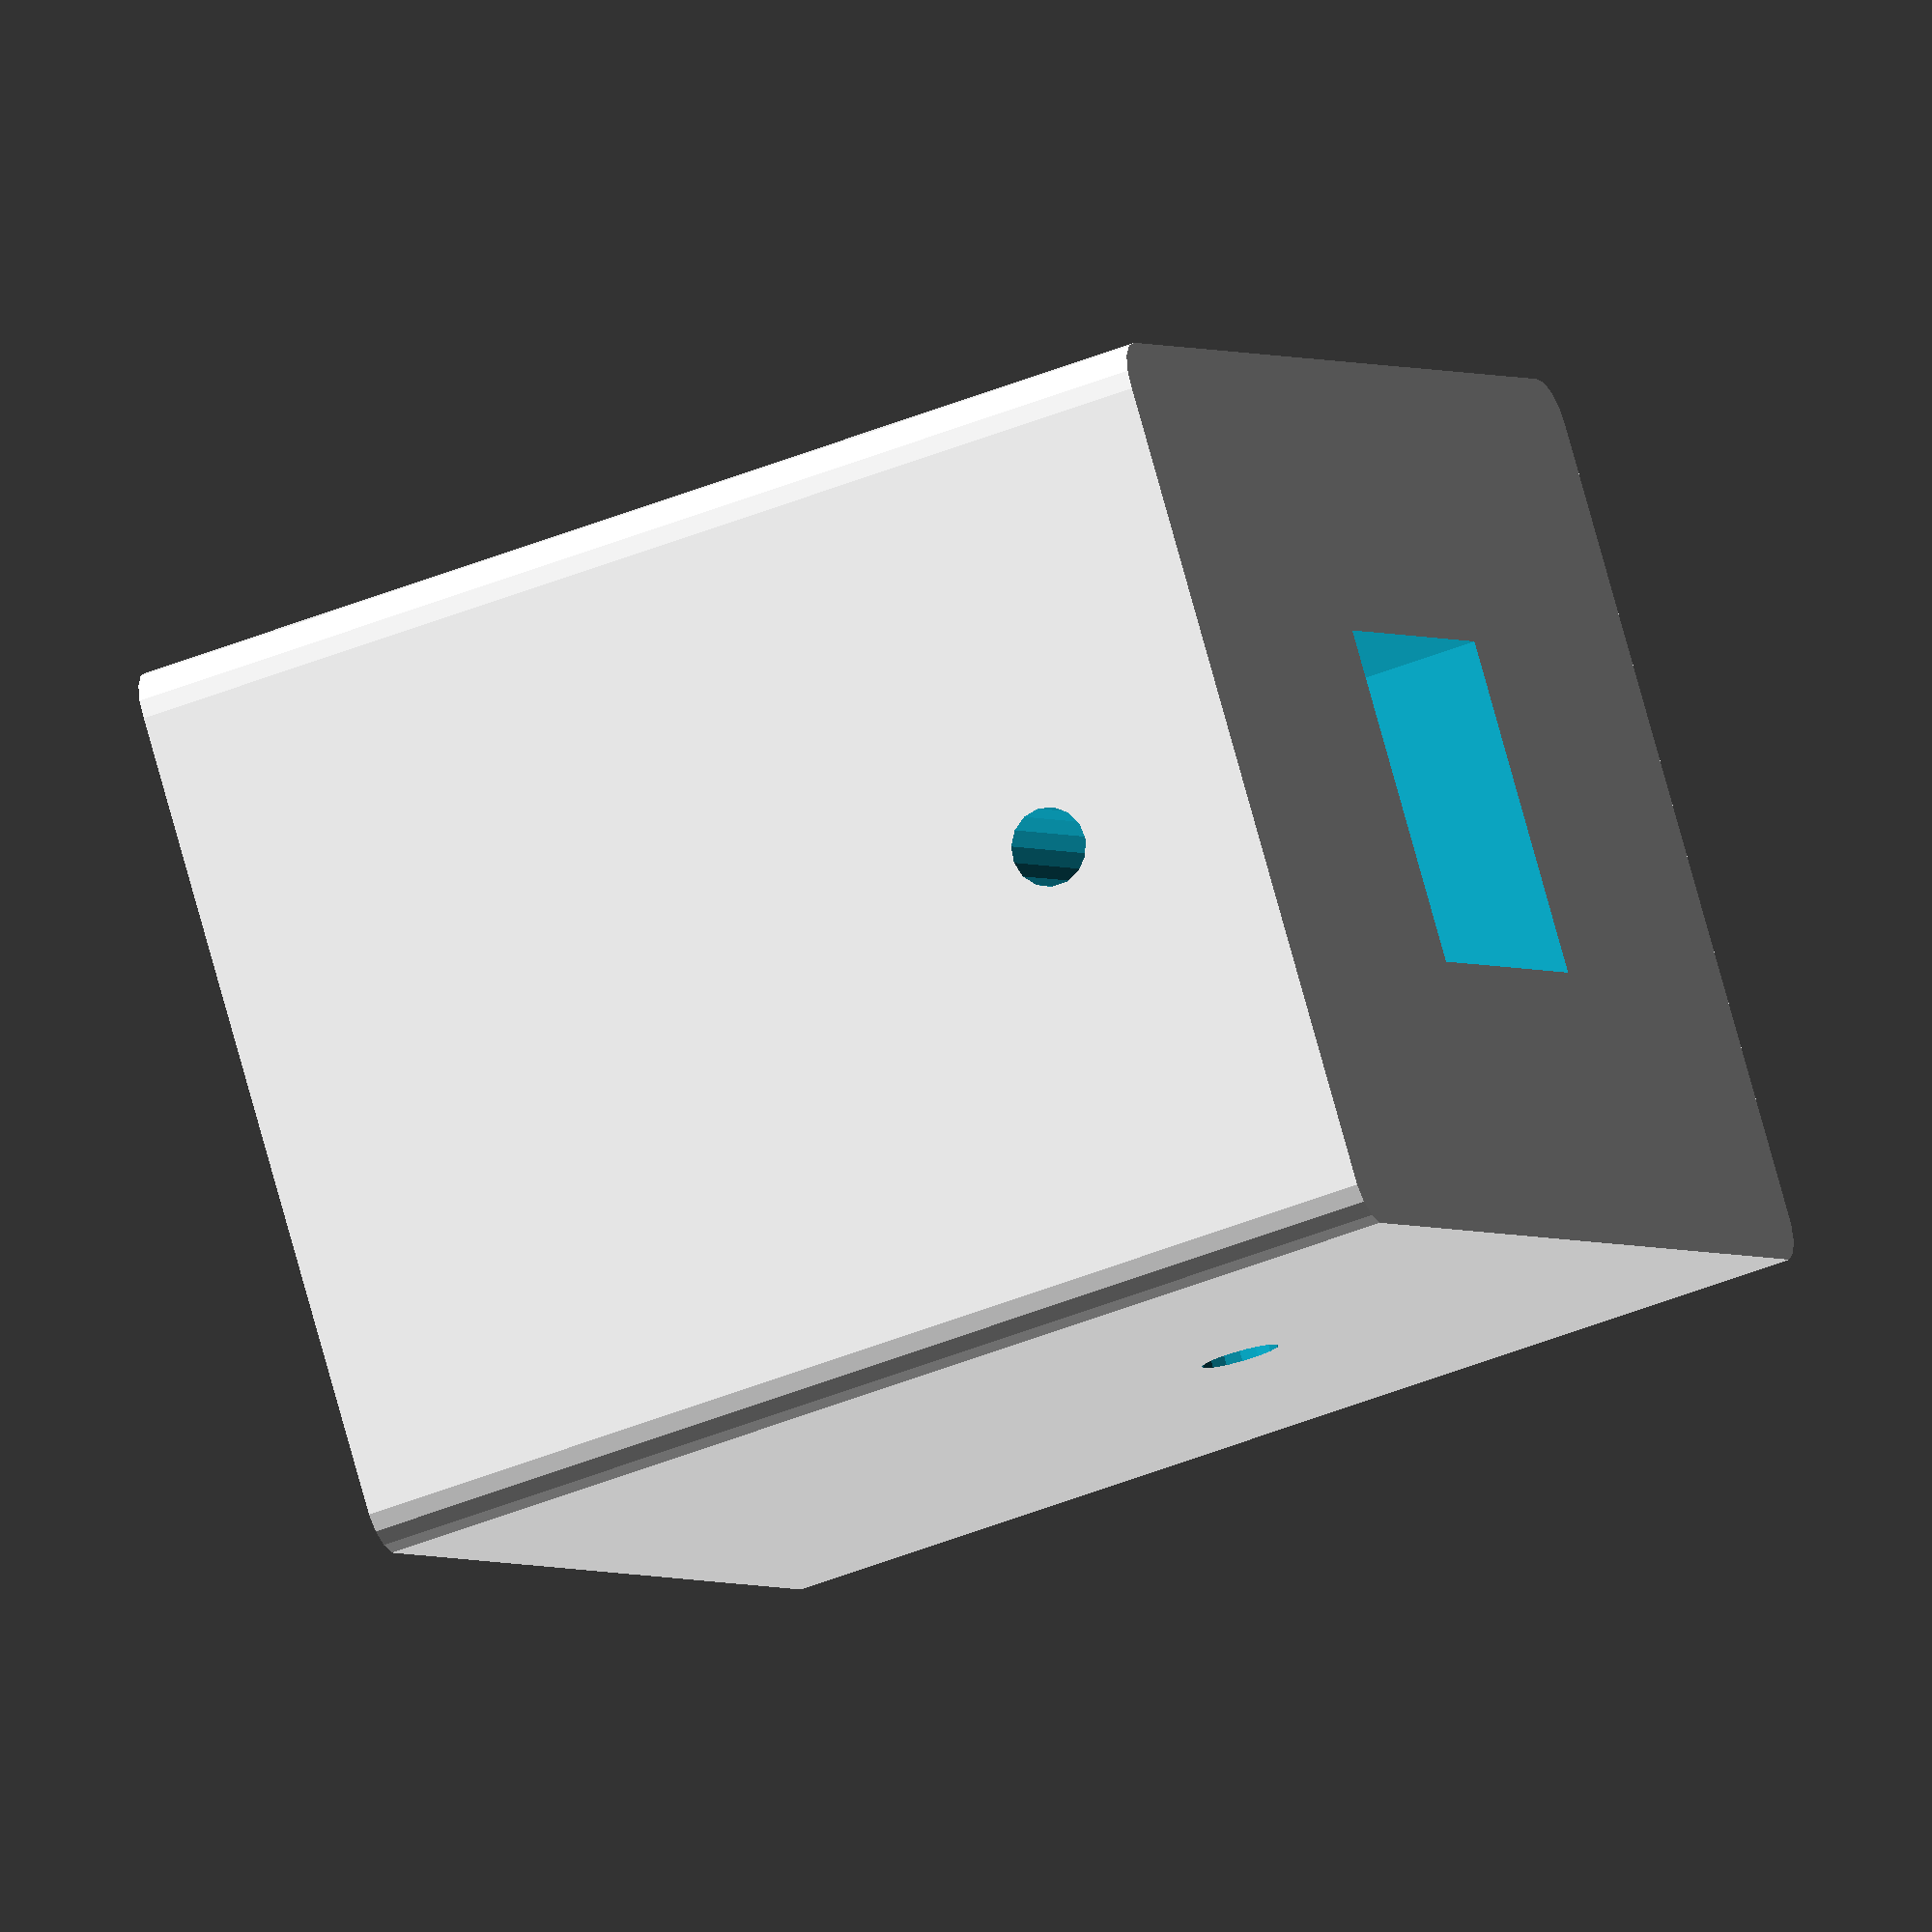
<openscad>
open_beam = 15; //open beam dimensions (square)
perspex_width = 5;
bearing_od = 22;
bearing_id = 8;
hole_space = 65.673;//hole spacing on perspex round plate
hole_to_front_edge = 13;
r_corners = 3;
plate_thickness = 4;
extrusion=0.3;

//variables for thingiverse obtained cylinder rounding tool
pad = 0.1;	// Padding to maintain manifold
ch = 15;
cr = 25;
ct = 1;
r = 10;
smooth = 180;	// Number of facets of rounding cylinder
//variables for edge fillet
b = 13;
h = 20;
w = 90*0.5888888+r_corners;

//===========================================================================================
//===========================================================================================

module plate_fixture(length, thickness){
	difference(){
		hull(){
			translate([length/2, (length*0.5888)/2, 0])cylinder(r=r_corners, h=thickness, $fn=15);
			translate([-length/2, (length*0.5888)/2, 0])cylinder(r=r_corners, h=thickness, $fn=15);
			translate([-(length*0.722)/2, -(length*0.5888)/2, 0])cylinder(r=r_corners, h=thickness, $fn=15);
			translate([(length*0.722)/2, -(length*0.5888)/2, 0])cylinder(r=r_corners, h=thickness, $fn=15);

		}
		union(){
			translate([(hole_space)/2-1.6, (length*0.5888)/2-13+r_corners, -1])cylinder(r=1.6+extrusion, h=thickness+2, $fn=15);
			translate([(-hole_space)/2+1.6, (length*0.5888)/2-13+r_corners, -1])cylinder(r=1.6+extrusion, h=thickness+2, $fn=15);
			translate([(hole_space)/2-1.6, -(length*0.5888)/2+13-r_corners, -1])cylinder(r=1.6+extrusion, h=thickness+2, $fn=15);
			translate([(-hole_space)/2+1.6, -(length*0.5888)/2+13-r_corners, -1])cylinder(r=1.6+extrusion, h=thickness+2, $fn=15);
		}
	}
}
//===========================================================================================
//===========================================================================================
module bearing_slot(od, id, width, length){
	rotate([90,0,0])
	translate([0, -plate_thickness/2, -(length*0.5888)/2-r_corners])
	//difference(){
		cylinder(d=od+extrusion*2.5, h=width*2+1);
		//cylinder(d=id, h=width);
	//}
}
//===========================================================================================
//===========================================================================================
module reinforcement(length){
	rotate([90,0,0])
	translate([0, -plate_thickness/2, -(length*0.5888)/2-r_corners])
	cylinder(r=23.5, h=(length*0.5888)+2*r_corners);
	}
//===========================================================================================
//===========================================================================================
module top_half(){
translate([0, 0, -100])
cube(size=[200, 200, 200], center=true);

}
//===========================================================================================
//===========================================================================================
module bot_half(){
translate([0, 0, 100])
cube(size=[200, 200, 200], center=true);

}
//===========================================================================================
//===========================================================================================
module cylinder_fillet(){
	// Inside Fillet
	translate([0, -90*0.65/2, 0])
	rotate([-90, 0, 0])
	difference() {
		rotate_extrude(convexity=10,  $fn = smooth)
			translate([cr-ct-r+pad,ct-pad,0])
				square(r+pad,r+pad);
		rotate_extrude(convexity=10,  $fn = smooth)
			translate([cr-ct-r,ct+r,0])
				circle(r=r,$fn=smooth);
	}


}
//===========================================================================================
//===========================================================================================
module open_beam_slot(ob_dim, ob_h){//open beam fixture on lower bearing lock (ob_dim = width and length of open beam extrusion)
	translate([0, 0, ob_dim/2*ob_h])
	difference(){
		difference(){
			translate([-(ob_dim+ob_dim/3*2)/2, -(ob_dim+ob_dim/3*2)/2, 0])
			minkowski(){
				cube([ob_dim+ob_dim*1.5, ob_dim+ob_dim*2.43, ob_dim*ob_h], center = true);
				translate([(ob_dim+ob_dim/3*2)/2, (ob_dim+ob_dim/3*2)/2, 0])cylinder(r=2, h=0.000005, center = true, $fn=15);
			}
			cube([ob_dim+extrusion*2, ob_dim+extrusion*2, ob_dim*ob_h+3], center=true);
		}
		
		union(){
		translate([0, 0, ob_dim])
		rotate([90, 0, 0])cylinder(r=1.5+extrusion, h=ob_dim*ob_h+100, center = true, $fn=15);
		translate([0, 0, ob_dim]/2)
		rotate([0, 90, 0])cylinder(r=1.5+extrusion, h=ob_dim*ob_h+100, center = true, $fn=15);
		}
	}
}
//===========================================================================================
//===========================================================================================
module edge_fillet(){
	//Start with an extruded triangle

	rotate(a=[90,-90,0])
		difference(){
			linear_extrude(height = w, center = true, convexity = 10, twist = 0)
				polygon(points=[[0,0],[h,0],[0,b]], paths=[[0,1,2]]);
			translate([h-1, b-1, -w/2])cylinder(r=15, h=w, $fn=30);
		}

}

//===========================================================================================
// 												MAIN
//===========================================================================================

module main(){
	difference(){	
	difference(){
		union(){
			translate([0, 0, -5-plate_thickness])plate_fixture(90-2*r_corners);
			plate_fixture(90-2*r_corners, 4);
			//difference(){
				reinforcement(90-2*r_corners);
				//cylinder_fillet();
			//}
			open_beam_slot(15, 3.3);
		}
		bearing_slot(bearing_od, bearing_id, 7, 90-2*r_corners);

	}
	top_half();
	}
}

open_beam_slot(15, 3.3);
/*
main();
intersection(){
plate_fixture(90-2*r_corners, 20);
translate([-20, 0, -0.2])
edge_fillet();
}

intersection(){
plate_fixture(90-2*r_corners, 20);
rotate([0, 0, 180])
translate([-20, 0, -0.2])
edge_fillet();
}
*/






</openscad>
<views>
elev=222.5 azim=52.5 roll=243.7 proj=o view=solid
</views>
